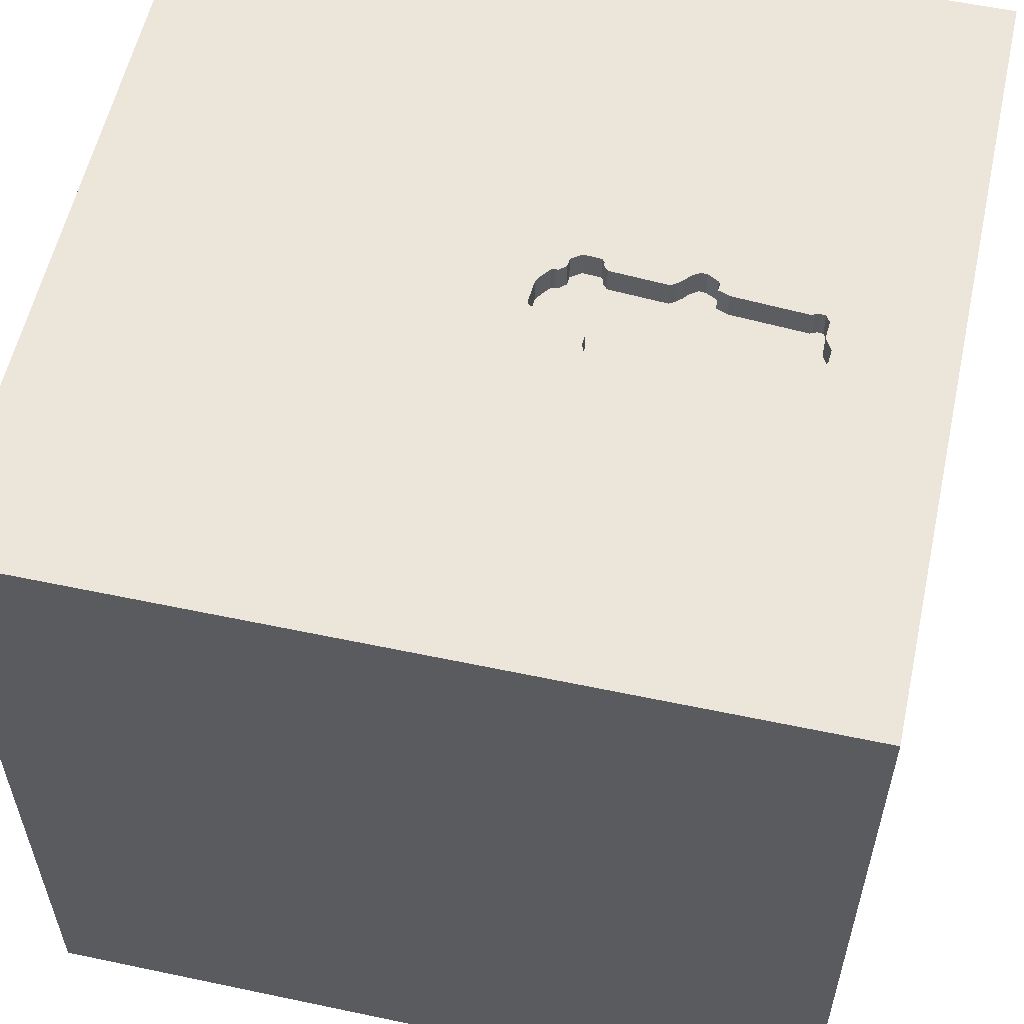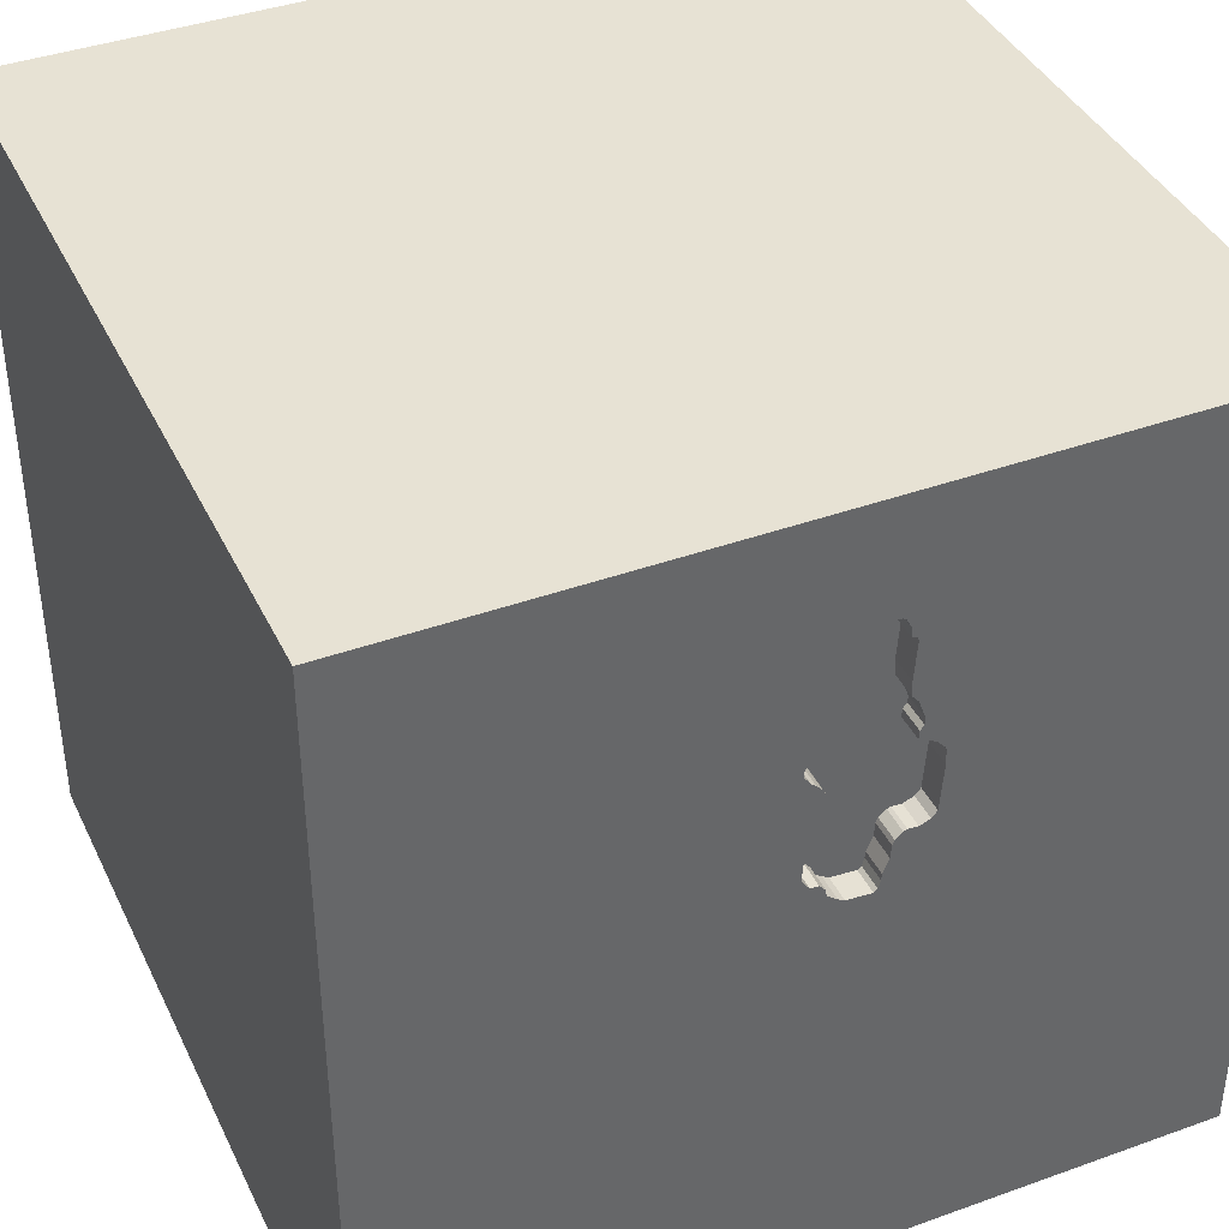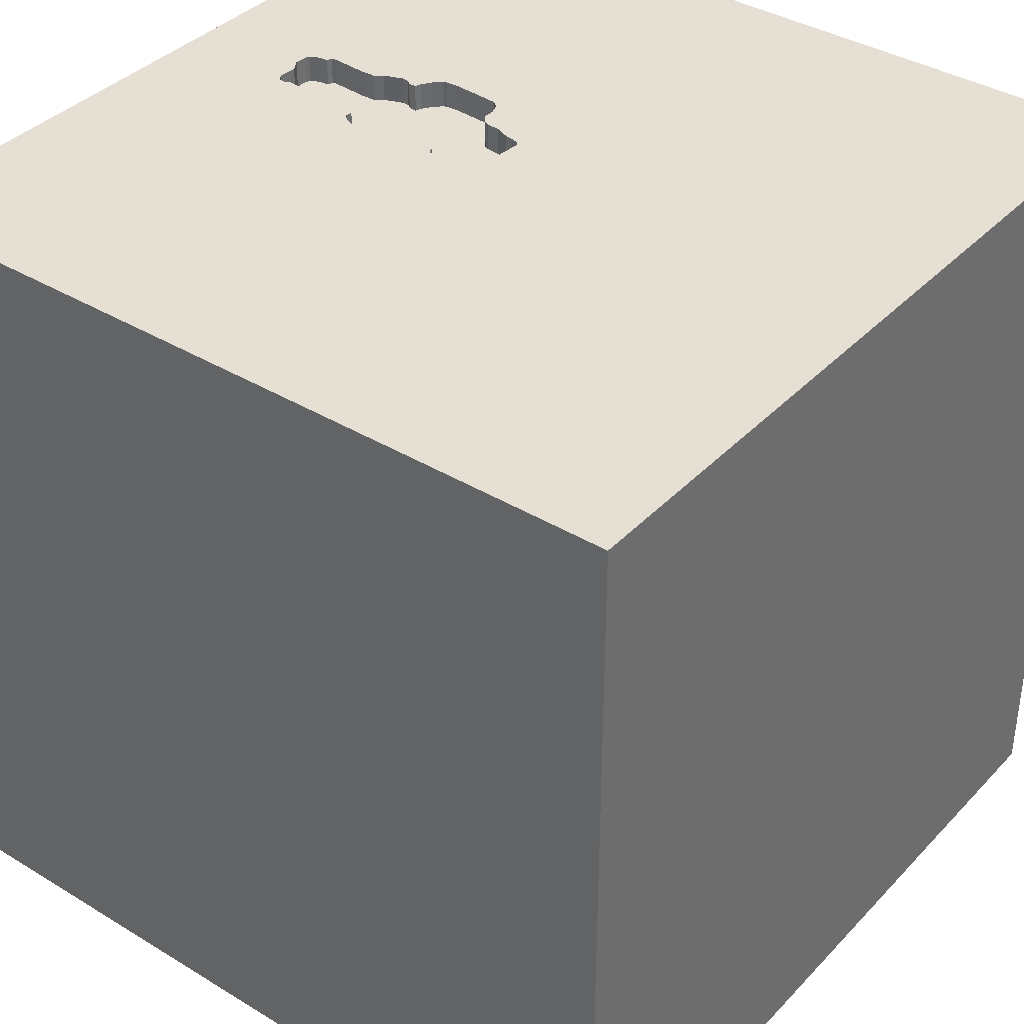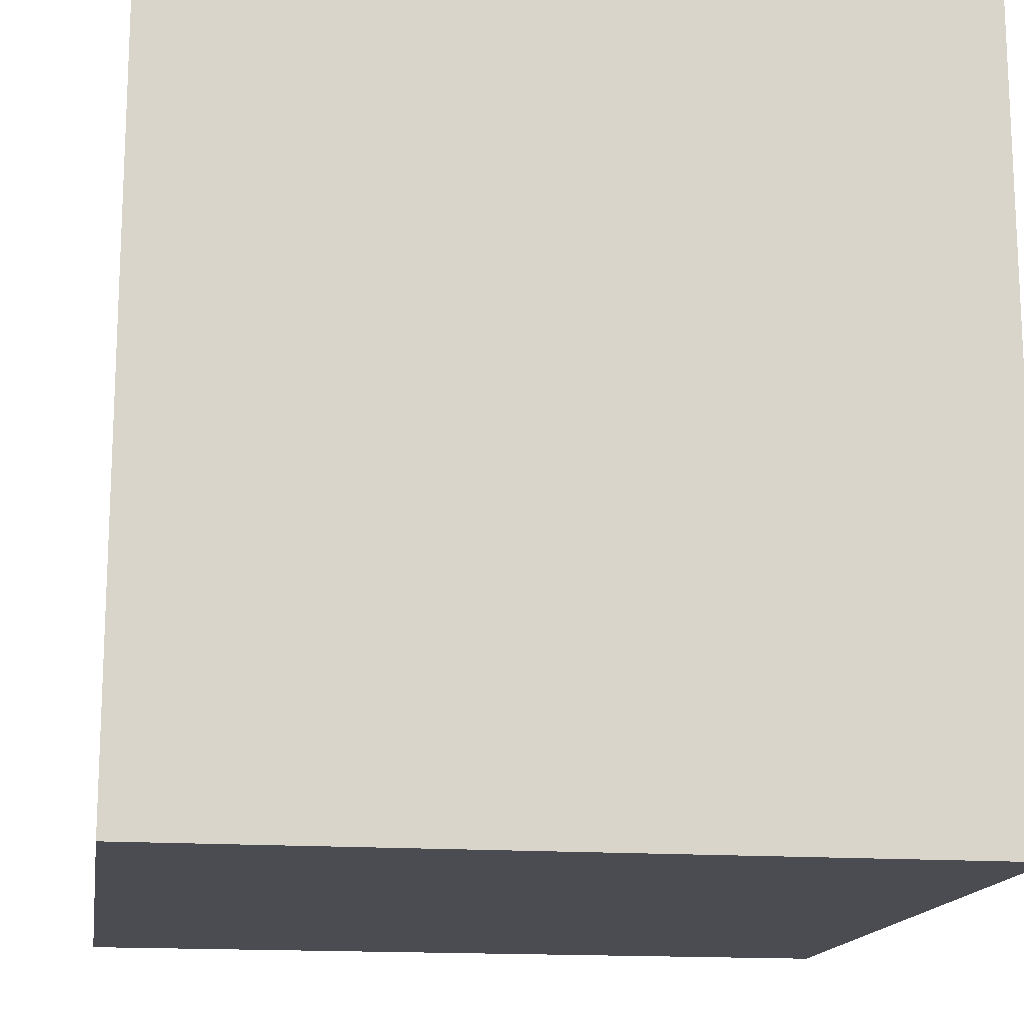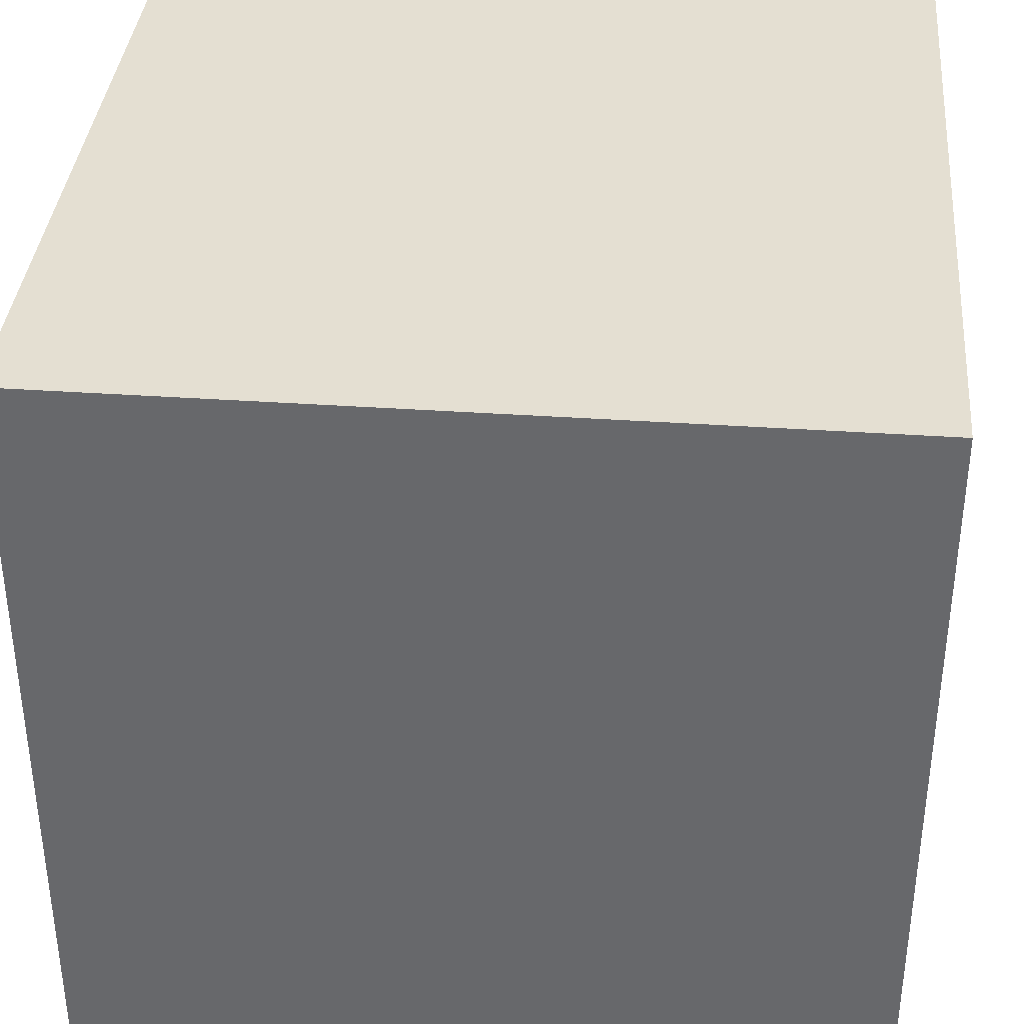
<metadata>
{"format":"obj","ext":"obj","renderer":"f3d","projection":"perspective","resolution":1024,"background":"white","views":[{"elev":57.2,"azim":-77.6,"up":"+Y"},{"elev":40.0,"azim":156.1,"up":"+Z"},{"elev":37.9,"azim":127.7,"up":"+Y"},{"elev":-15.4,"azim":-98.8,"up":"+Y"},{"elev":37.0,"azim":-84.9,"up":"+Z"}]}
</metadata>
<code>
o car_20
v 0.03304 1.5 0.7247
v 0.05 1.5 0.3127
v -0.1668 1.5 0.1699
v -0.2644 1.5 0.2905
v -0.3019 1.5 0.3061
v -0.3019 1.4 0.3061
v 0.07149 1.5 0.1806
v 0.07149 1.4 0.1806
v 0.09445 1.5 0.2855
v 0.09445 1.4 0.2855
v 0.106 1.5 0.6387
v 0.106 1.4 0.6387
v -1.029 0.8594 -1.5
v -0.8333 1.237 1.5
v -0.9635 -0.5208 1.5
v -1.094 -1.5 -0.02604
v -0.8333 -1.5 -1.5
v -1.042 -1.5 -1.25
v -1.084 1.5 0.3353
v -0.8333 1.5 -1.5
v -0.918 1.5 -0.9961
v -0.8333 1.5 1.5
v -0.8529 -1.016 -1.5
v -1.042 -1.224 1.5
v -0.651 0.6315 1.5
v -0.2111 1.5 0.9991
v -0.2111 1.4 0.9991
v 0.01901 1.5 1.009
v 0.05 1.4 0.3127
v -0.255 1.5 0.674
v -0.255 1.4 0.674
v -0.1623 1.5 1.081
v -0.2312 1.5 0.7668
v 0.3906 0.7747 -1.5
v 0.625 0.3125 1.5
v 0.918 -0.2148 -1.5
v 0.625 -0.2865 1.5
v 0.3385 1.055 1.5
v 0.5469 -0.7552 1.5
v 0.4557 -1.5 -0.625
v 0.4297 -1.5 0.4687
v 0.1823 -1.5 1.198
v 0.1302 -1.5 -1.5
v 0.2083 -1.5 -1.25
v -0.1042 -1.5 1.5
v 0.4557 1.5 -1.042
v 0.08561 1.5 0.5826
v 0.5339 1.5 -0.1888
v 0.5208 1.5 1.146
v 0.4687 1.5 0.625
v 0.1302 1.5 -1.5
v 0.1302 1.5 1.5
v 0.3353 -1.09 -1.5
v 0.7227 -1.302 1.5
v 0.02378 1.5 1.028
v 0.04045 1.5 0.5338
v 0.06833 1.5 0.5692
v -0.19 1.5 1.043
v 0.01964 1.5 0.1405
v 0.01964 1.4 0.1405
v 0.05208 -1.029 1.5
v 0 0.4687 1.5
v -0.05208 -0 1.5
v -0.2474 1.12 -1.5
v -0.1823 1.068 1.5
v -0.2083 -0.599 1.5
v -0.2865 -1.5 -1.029
v -0.1562 -1.5 0.4687
v 0 -1.5 -0
v -0.1562 -1.5 -0.4167
v -0.1302 1.5 -0.3125
v -0.1302 1.5 1.302
v -0.1042 1.5 1.079
v -0.3218 1.5 0.329
v -0.3337 1.5 0.4983
v -0.3337 1.4 0.4983
v 0.04126 1.5 0.1784
v 1.198 -0.8333 1.5
v 1.042 0.612 1.5
v 1.25 -0.2083 1.5
v 1.12 1.042 -1.5
v 1.042 1.211 1.5
v 1.198 -1.5 -0.8333
v 1.035 -1.5 0.651
v 1.003 -1.5 0.05208
v 1.5 -1.5 1.5
v 1.5 -1.5 -1.5
v 1.068 -1.5 -0.3906
v 1.198 1.5 0.2083
v 1.185 1.5 1.016
v 1.302 1.5 -0.625
v 1.5 1.5 1.5
v -0.2156 1.5 0.2879
v -0.2156 1.4 0.2879
v -0.2633 1.5 0.6187
v -0.157 1.5 0.1462
v -0.157 1.4 0.1462
v -0.06947 1.5 1.058
v -0.06947 1.4 1.058
v -0.3039 1.5 0.5915
v -0.3039 1.4 0.5915
v -0.1139 1.5 1.085
v -0.1139 1.4 1.085
v -0.002969 1.5 1.062
v -0.002969 1.4 1.062
v -0.2163 1.5 0.9865
v 0.09915 1.5 0.219
v 0.01901 1.4 1.009
v -0.1471 1.5 0.09223
v -0.1471 1.4 0.09223
v 0.03505 1.5 0.5243
v -0.2065 1.5 0.8475
v -0.2065 1.4 0.8475
v -0.3218 1.4 0.329
v -0.2087 1.5 0.7927
v -0.4557 0.05859 -1.5
v -0.5469 -0.1693 1.5
v -0.7292 -1.5 -0.625
v -0.7292 -1.5 0.651
v -0.625 -1.5 -0.1562
v 0.04586 1.5 0.5433
v 0.04586 1.4 0.5433
v -1.5 -0.4427 -0
v -1.5 -1.003 1.139
v -1.5 -0.638 -0.4688
v -1.5 -1.042 -1.198
v -1.5 0.1823 -1.094
v -1.5 0.2083 0.4557
v -1.5 0.4427 -0.1562
v -1.5 0.2214 1.172
v -1.5 -0.1042 -1.5
v -1.5 -0.1562 1.5
v -1.5 -0.1562 -0.4427
v -1.5 1.042 0.4167
v -1.5 1.198 0
v -1.5 1.5 1.5
v -1.5 1.113 -0.4427
v -1.5 1.5 -1.5
v -1.5 -0.612 0.5469
v -1.5 -1.5 -0.1302
v -1.5 -1.5 0.8333
v -1.5 -1.5 1.5
v -1.5 -1.5 -1.5
v -1.5 0.5339 -0.9115
v -1.5 0.8333 1.5
v -1.5 0.9375 0.8724
v -1.5 1.5 -0.8333
v -1.5 1.5 0.1302
v -1.5 -1.185 0.4167
v -1.5 -1.263 -0.3646
v -1.5 -0.4427 1.198
v -1.5 -0.3125 -1.055
v 0.08151 1.5 0.2967
v 0.08151 1.4 0.2967
v -0.2087 1.4 0.7927
v -0.2281 1.5 0.2931
v -0.2281 1.4 0.2931
v -0.1789 1.5 0.1993
v 0.01445 1.5 0.1279
v 0.04126 1.4 0.1784
v -0.1341 1.5 0.08099
v -0.1341 1.4 0.08099
v 0.625 -1.5 1.198
v -0.04344 1.5 0.0874
v -0.04344 1.4 0.0874
v -0.19 1.4 1.043
v 0.02378 1.4 1.028
v 0.01879 1.5 0.1526
v 0.01879 1.4 0.1526
v -0.2633 1.4 0.6187
v -0.2163 1.4 0.9865
v 0.07231 1.5 0.6849
v 0.07231 1.4 0.6849
v 0.1077 1.5 0.6145
v 0.1077 1.4 0.6145
v 0.03304 1.4 0.7247
v -0.1508 1.5 0.106
v 1.5 -0.3678 0.8398
v 1.5 -0.8333 -1.5
v 1.5 0.5729 -0.8594
v 1.5 0.7161 0.4036
v 1.5 0.7227 1.165
v 1.5 0.1302 -1.5
v 1.5 -0.1562 1.5
v 1.5 -0.2214 -0.1888
v 1.5 1.224 -0.2344
v 1.5 1.5 -1.5
v 1.5 -0.3906 -1.12
v 1.5 -1.5 -0.8333
v 1.5 -1.5 0.1562
v 1.5 0.8333 1.5
v 1.5 1.5 -0.1302
v 1.5 1.5 0.8333
v 1.5 -1.081 -0.7357
v 1.5 -1.198 0.3906
v 0.04812 1.5 0.6832
v 0.04812 1.4 0.6832
v 0.06942 1.5 0.2959
v -1.302 -0.7552 1.5
v -1.276 -0.05208 1.5
v -1.224 -0.3906 -1.5
v -1.224 -1.5 -0.625
v -1.25 -1.5 0.5599
v -1.172 0.599 1.5
v -0.6315 1.5 1.016
v 0.02163 1.5 0.8862
v 0.09915 1.4 0.219
v 0.02249 1.5 1.046
v 0.01445 1.4 0.1279
v -0.3385 -1.5 1.224
v -0.4167 -1.302 1.5
v -0.182 1.5 1.059
v -0.02012 1.5 0.1012
v -0.1897 1.5 0.2654
v -0.1897 1.4 0.2654
v -0.2567 1.5 0.6981
v -0.2567 1.4 0.6981
v -0.2416 1.5 0.6567
v -0.2416 1.4 0.6567
v -0.08746 1.5 0.08429
v -0.02012 1.4 0.1012
v -0.1553 1.5 0.122
v -0.1553 1.4 0.122
v -0.3263 1.5 0.5656
v -0.3263 1.4 0.5656
v -0.244 1.5 0.7323
v -0.3315 1.5 0.5531
v -0.0917 1.5 1.071
v 0.08482 1.5 0.6797
v 0.08482 1.4 0.6797
v -0.3315 1.4 0.5531
v -0.1824 1.5 0.2477
v -0.174 1.5 1.075
v -0.174 1.4 1.075
v -0.1789 1.4 0.1993
v 0.02249 1.4 1.046
v -0.2312 1.4 0.7668
v 0.08561 1.4 0.5826
v 0.02152 1.5 1.019
v 0.01339 1.5 1.003
v 0.01339 1.4 1.003
v 0.06833 1.4 0.5692
v -0.1934 1.5 1.006
v -0.1934 1.4 1.006
v -0.3327 1.5 0.524
v -0.1824 1.4 0.2477
v -0.1623 1.4 1.081
v 0.03505 1.4 0.5243
v 0.06942 1.4 0.2959
v -0.2395 1.5 0.6264
v -0.2395 1.4 0.6264
v -0.2644 1.4 0.2905
f 124 141 142
f 24 199 142
f 132 124 142
f 141 203 142
f 199 132 142
f 132 151 124
f 124 149 141
f 45 24 142
f 203 119 142
f 45 211 24
f 149 140 141
f 142 210 45
f 140 203 141
f 119 210 142
f 24 15 199
f 199 200 132
f 15 200 199
f 132 130 151
f 124 139 149
f 45 61 211
f 211 66 24
f 151 139 124
f 140 16 203
f 61 66 211
f 66 15 24
f 149 150 140
f 210 42 45
f 45 54 61
f 66 117 15
f 145 130 132
f 130 139 151
f 139 123 149
f 140 202 16
f 117 200 15
f 200 145 132
f 130 128 139
f 16 119 203
f 119 68 210
f 68 42 210
f 200 204 145
f 123 150 149
f 150 143 140
f 16 120 119
f 42 163 45
f 86 54 45
f 145 136 130
f 143 202 140
f 163 86 45
f 39 61 54
f 117 204 200
f 136 146 130
f 123 125 150
f 150 126 143
f 120 68 119
f 61 39 66
f 117 25 204
f 146 128 130
f 128 123 139
f 202 118 16
f 120 69 68
f 68 41 42
f 66 63 117
f 118 120 16
f 41 163 42
f 125 126 150
f 143 18 202
f 63 25 117
f 204 136 145
f 128 129 123
f 123 133 125
f 54 78 39
f 39 37 66
f 120 70 69
f 41 84 163
f 37 63 66
f 25 14 204
f 14 136 204
f 146 134 128
f 118 70 120
f 69 41 68
f 84 86 163
f 63 62 25
f 129 133 123
f 78 37 39
f 133 152 125
f 125 152 126
f 18 118 202
f 14 22 136
f 134 129 128
f 143 17 18
f 118 67 70
f 69 85 41
f 86 78 54
f 37 62 63
f 62 65 25
f 65 14 25
f 205 136 22
f 23 17 143
f 18 67 118
f 85 84 41
f 78 80 37
f 37 35 62
f 70 40 69
f 19 136 205
f 134 135 129
f 129 144 133
f 201 23 143
f 40 85 69
f 86 184 78
f 136 134 146
f 152 143 126
f 84 190 86
f 178 184 86
f 184 80 78
f 80 35 37
f 136 148 134
f 133 127 152
f 152 131 143
f 17 67 18
f 67 40 70
f 195 86 190
f 178 86 195
f 62 38 65
f 19 148 136
f 144 127 133
f 201 143 131
f 53 17 23
f 35 38 62
f 65 22 14
f 135 137 129
f 129 137 144
f 40 88 85
f 65 52 22
f 72 205 22
f 19 205 227
f 19 227 245
f 148 135 134
f 127 131 152
f 116 23 201
f 53 23 116
f 17 43 67
f 72 22 52
f 224 227 205
f 205 100 224
f 74 5 19
f 19 245 75
f 19 75 74
f 53 43 17
f 43 44 67
f 44 40 67
f 85 190 84
f 80 79 35
f 106 112 205
f 205 72 58
f 58 243 26
f 26 106 205
f 205 58 26
f 33 226 205
f 205 115 33
f 218 250 95
f 95 100 205
f 205 218 95
f 3 96 222
f 222 177 5
f 5 3 222
f 185 178 195
f 79 38 35
f 72 73 102
f 212 58 72
f 72 102 32
f 233 212 72
f 72 32 233
f 112 115 205
f 205 226 216
f 30 218 205
f 205 216 30
f 4 156 93
f 3 5 4
f 158 3 4
f 93 214 232
f 158 4 93
f 93 232 158
f 71 5 177
f 161 220 71
f 71 177 109
f 109 161 71
f 71 19 5
f 79 82 38
f 228 73 72
f 72 98 228
f 220 48 71
f 148 137 135
f 40 83 88
f 184 79 80
f 38 52 65
f 49 239 55
f 98 72 49
f 104 98 49
f 49 55 208
f 208 104 49
f 48 220 164
f 48 164 213
f 137 138 144
f 13 201 131
f 13 116 201
f 88 190 85
f 181 178 185
f 182 184 178
f 49 72 52
f 206 240 28
f 206 28 239
f 59 168 77
f 48 213 159
f 59 77 48
f 48 159 59
f 71 21 19
f 144 131 127
f 36 53 116
f 44 87 40
f 194 195 190
f 194 185 195
f 180 181 185
f 181 182 178
f 50 239 49
f 239 229 206
f 198 2 47
f 48 77 7
f 153 198 47
f 48 7 107
f 47 48 107
f 9 153 47
f 107 9 47
f 148 147 137
f 34 36 116
f 87 83 40
f 184 191 79
f 50 229 239
f 206 229 1
f 19 147 148
f 88 189 190
f 182 191 184
f 82 52 38
f 172 196 1
f 229 172 1
f 2 111 47
f 46 71 48
f 46 21 71
f 21 147 19
f 144 138 131
f 43 87 44
f 83 189 88
f 194 190 189
f 82 92 52
f 50 47 174
f 11 229 50
f 50 174 11
f 57 47 111
f 56 121 57
f 111 56 57
f 147 138 137
f 13 131 138
f 188 185 194
f 49 52 92
f 64 116 13
f 64 34 116
f 53 87 43
f 90 50 49
f 89 48 50
f 48 47 50
f 81 36 34
f 188 180 185
f 180 186 181
f 191 82 79
f 89 50 90
f 36 87 53
f 87 189 83
f 90 49 92
f 91 48 89
f 46 48 91
f 191 92 82
f 21 138 147
f 87 194 189
f 182 92 191
f 187 46 91
f 51 21 46
f 20 13 138
f 51 64 13
f 51 34 64
f 187 81 34
f 187 186 180
f 192 181 186
f 193 182 181
f 193 89 90
f 192 91 89
f 187 51 46
f 51 20 21
f 20 138 21
f 51 13 20
f 187 34 51
f 187 36 81
f 179 87 36
f 179 194 87
f 179 188 194
f 183 180 188
f 187 192 186
f 192 193 181
f 193 92 182
f 193 90 92
f 192 89 193
f 187 91 192
f 187 183 36
f 183 179 36
f 183 188 179
f 187 180 183
f 155 219 237
f 155 176 219
f 33 115 155
f 155 237 33
f 217 237 219
f 176 155 113
f 219 176 197
f 226 33 237
f 237 217 226
f 217 219 31
f 113 241 176
f 113 155 115
f 115 112 113
f 197 251 219
f 1 196 197
f 197 176 1
f 217 216 226
f 30 216 217
f 217 31 30
f 218 30 31
f 31 219 218
f 241 113 244
f 176 241 206
f 206 1 176
f 197 122 251
f 219 251 218
f 196 172 197
f 99 241 244
f 244 113 171
f 241 240 206
f 171 113 112
f 112 106 171
f 242 122 197
f 122 248 251
f 250 218 251
f 173 197 172
f 241 99 105
f 244 103 99
f 171 27 244
f 28 240 241
f 241 108 28
f 57 121 122
f 122 242 57
f 238 242 197
f 56 111 248
f 248 122 56
f 248 94 251
f 95 250 251
f 251 170 95
f 173 230 197
f 167 241 105
f 105 99 98
f 98 104 105
f 166 103 244
f 228 98 99
f 99 103 228
f 106 26 27
f 27 171 106
f 26 243 244
f 244 27 26
f 241 167 108
f 121 56 122
f 242 238 57
f 238 197 12
f 111 2 248
f 248 29 94
f 94 157 251
f 76 170 251
f 172 229 230
f 230 173 172
f 230 12 197
f 167 105 236
f 104 208 105
f 166 247 103
f 166 244 58
f 103 102 73
f 73 228 103
f 243 58 244
f 239 28 108
f 108 167 239
f 47 57 238
f 12 175 238
f 29 248 2
f 29 215 94
f 93 156 157
f 157 94 93
f 76 251 157
f 100 95 170
f 170 101 100
f 101 170 76
f 229 11 230
f 12 230 11
f 167 236 55
f 236 105 208
f 234 247 166
f 32 102 103
f 103 247 32
f 58 212 166
f 167 55 239
f 238 175 47
f 11 174 175
f 175 12 11
f 2 198 29
f 29 246 215
f 94 215 93
f 156 4 157
f 157 114 76
f 76 231 101
f 208 55 236
f 247 234 32
f 212 233 234
f 234 166 212
f 174 47 175
f 249 29 198
f 246 29 160
f 232 214 215
f 215 246 232
f 214 93 215
f 252 157 4
f 252 114 157
f 76 114 75
f 101 225 100
f 231 76 245
f 245 227 231
f 231 225 101
f 233 32 234
f 29 249 160
f 198 153 249
f 246 160 169
f 252 6 114
f 74 75 114
f 76 75 245
f 224 100 225
f 227 224 225
f 225 231 227
f 160 249 207
f 154 249 153
f 169 235 246
f 77 168 169
f 169 160 77
f 158 232 246
f 246 235 158
f 4 5 6
f 6 252 4
f 114 6 74
f 160 207 8
f 10 207 249
f 154 10 249
f 97 235 169
f 168 59 169
f 5 74 6
f 160 8 77
f 107 7 8
f 8 207 107
f 207 10 107
f 153 9 10
f 10 154 153
f 3 158 235
f 235 97 3
f 221 97 169
f 60 169 59
f 7 77 8
f 9 107 10
f 97 96 3
f 221 165 97
f 221 169 209
f 60 209 169
f 59 159 60
f 222 96 97
f 97 223 222
f 213 164 165
f 165 221 213
f 223 97 165
f 221 209 213
f 209 60 159
f 165 164 220
f 162 223 165
f 159 213 209
f 177 222 223
f 223 110 177
f 162 165 220
f 220 161 162
f 223 162 110
f 110 109 177
f 161 109 162
f 110 162 109

</code>
